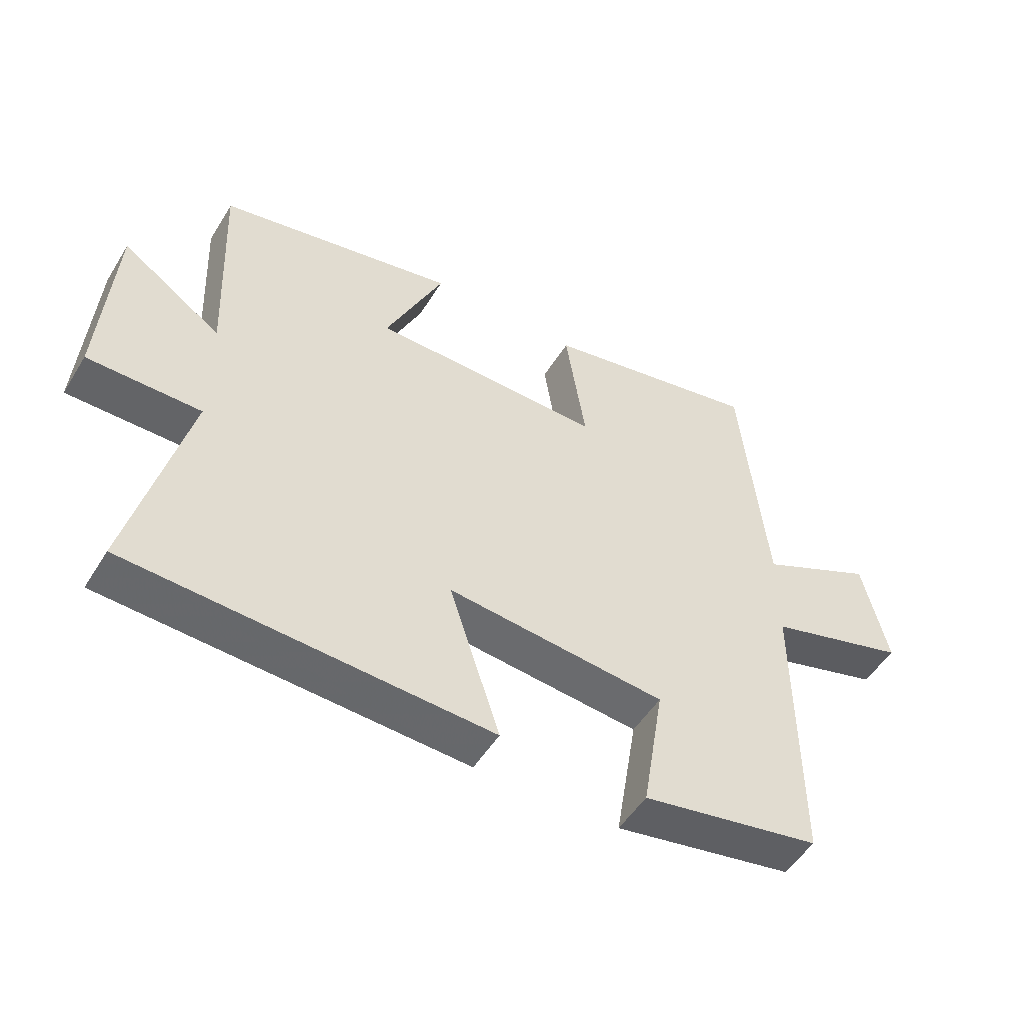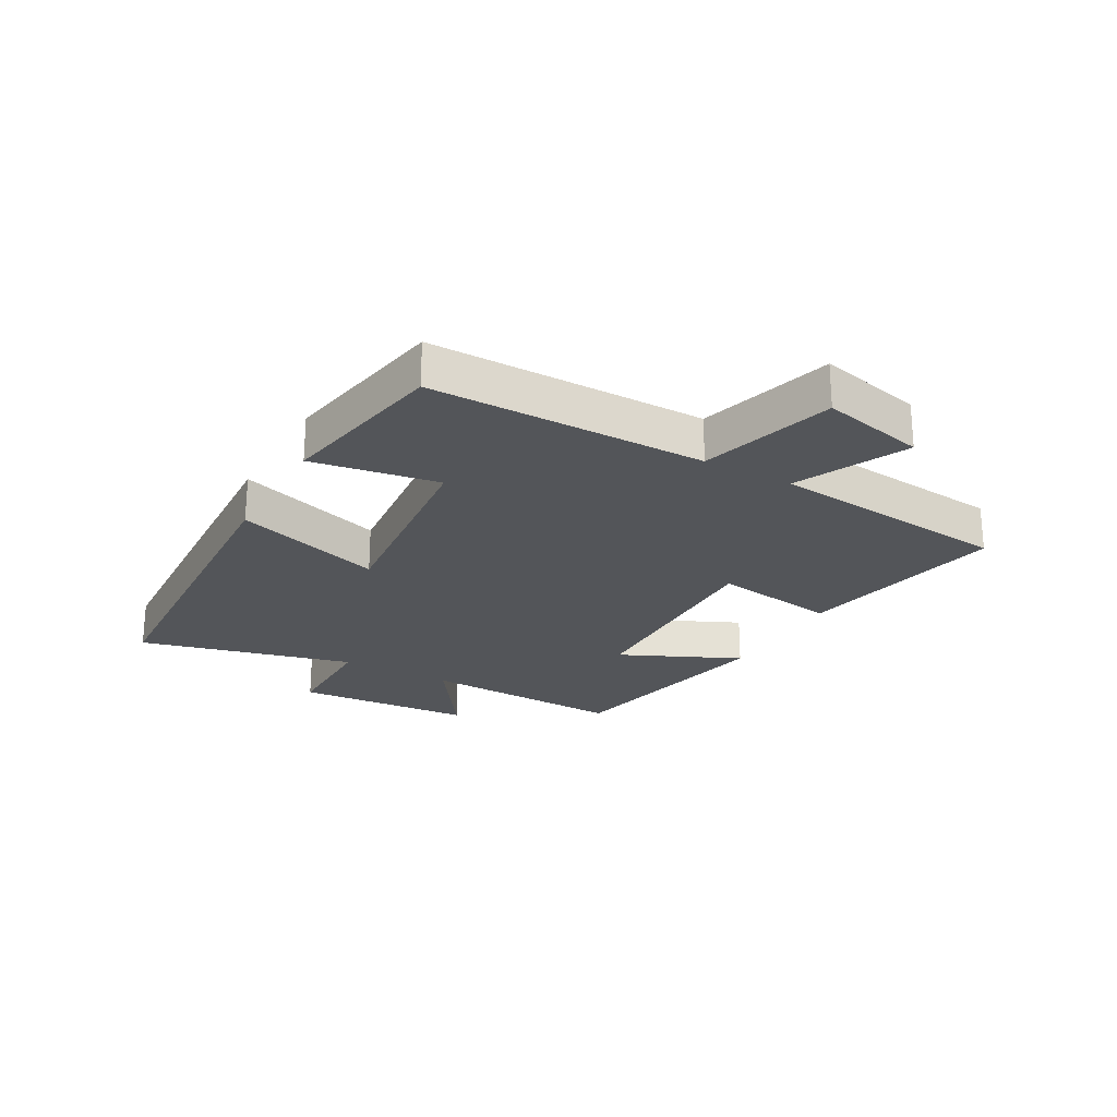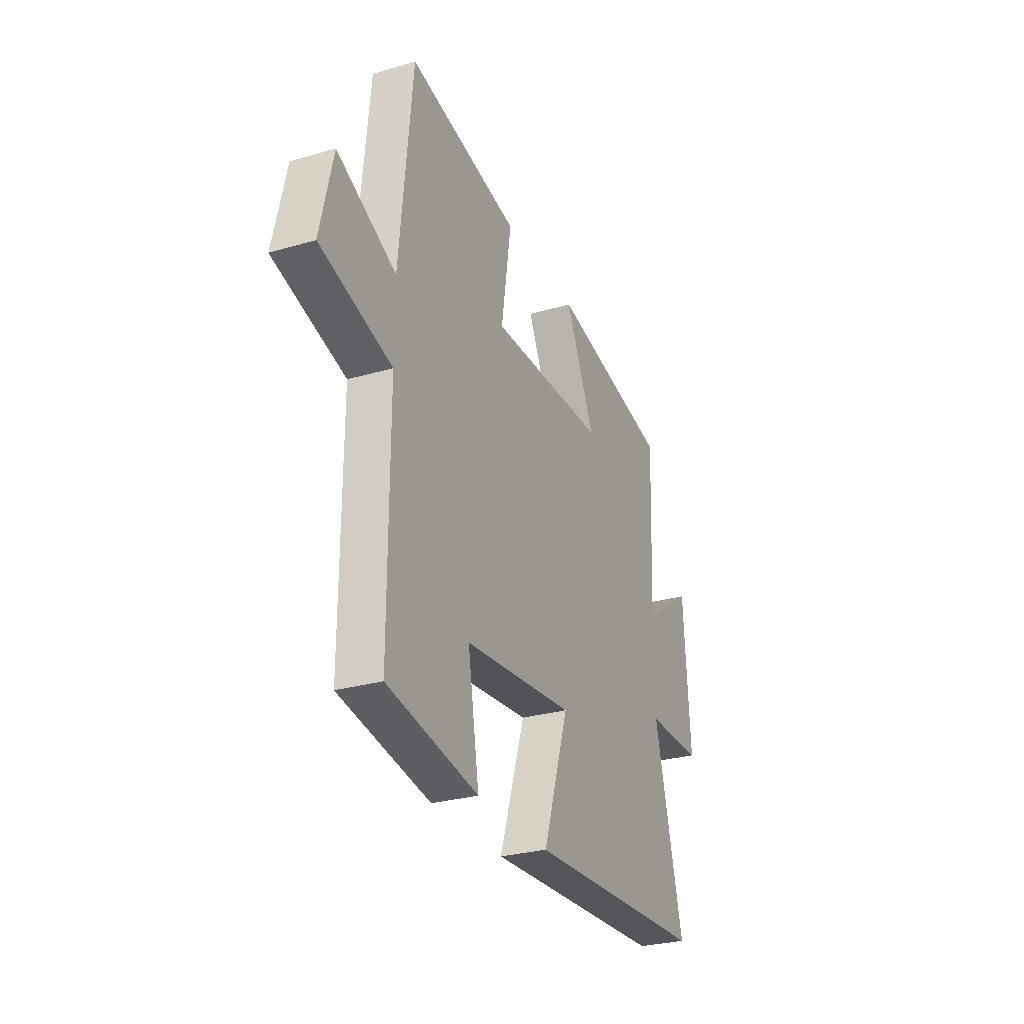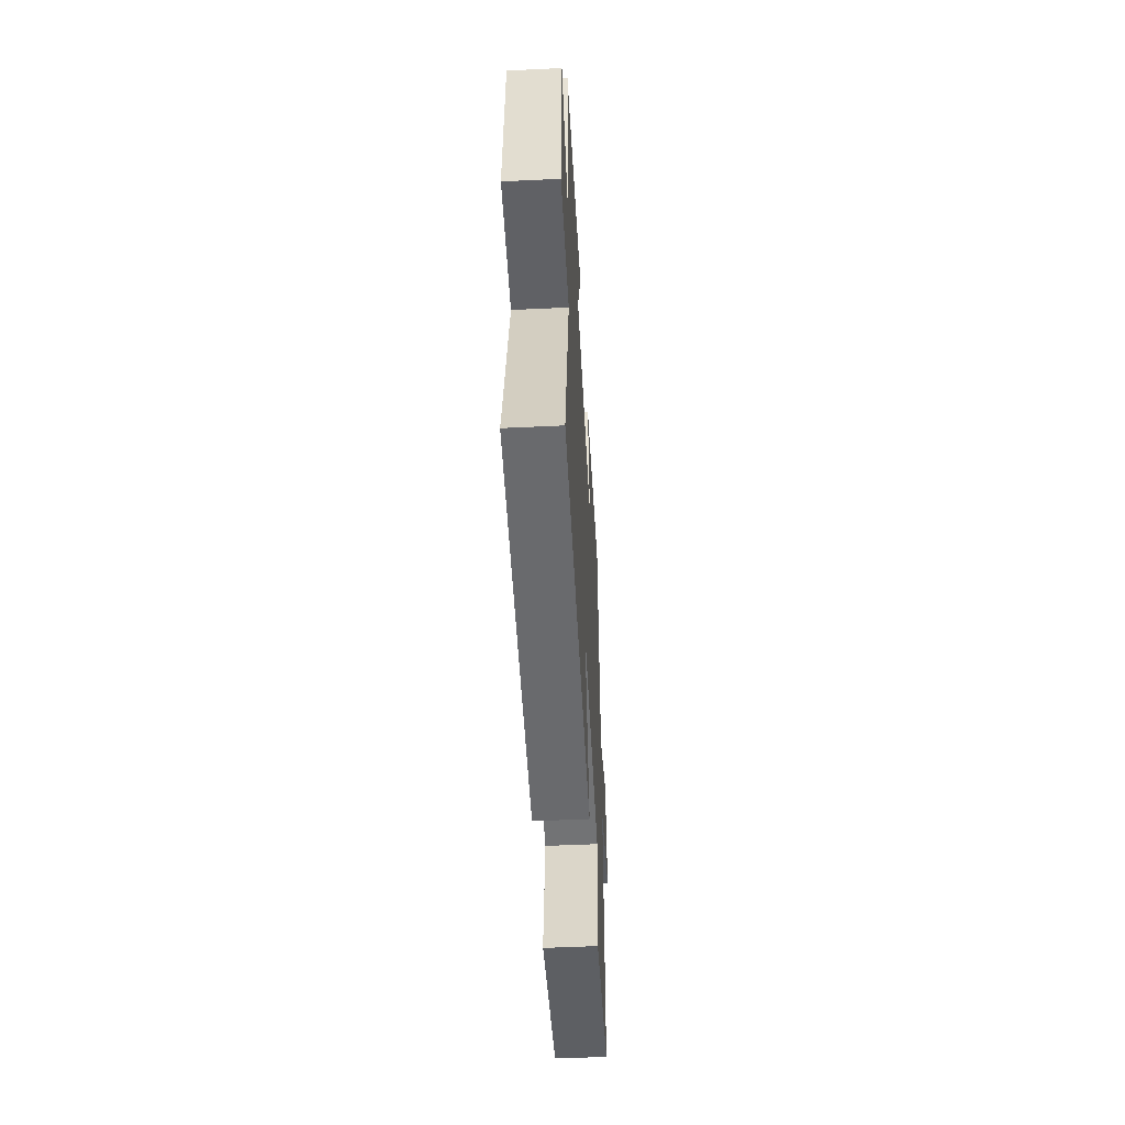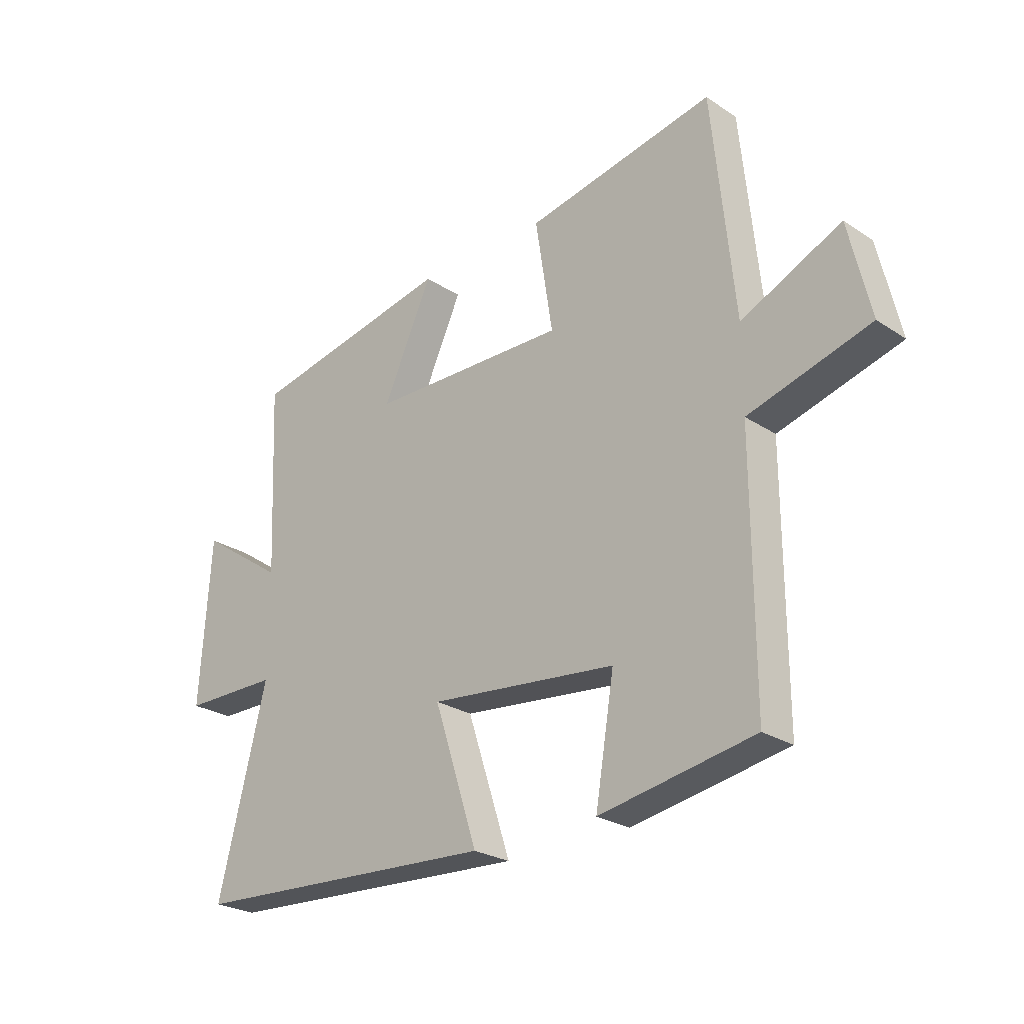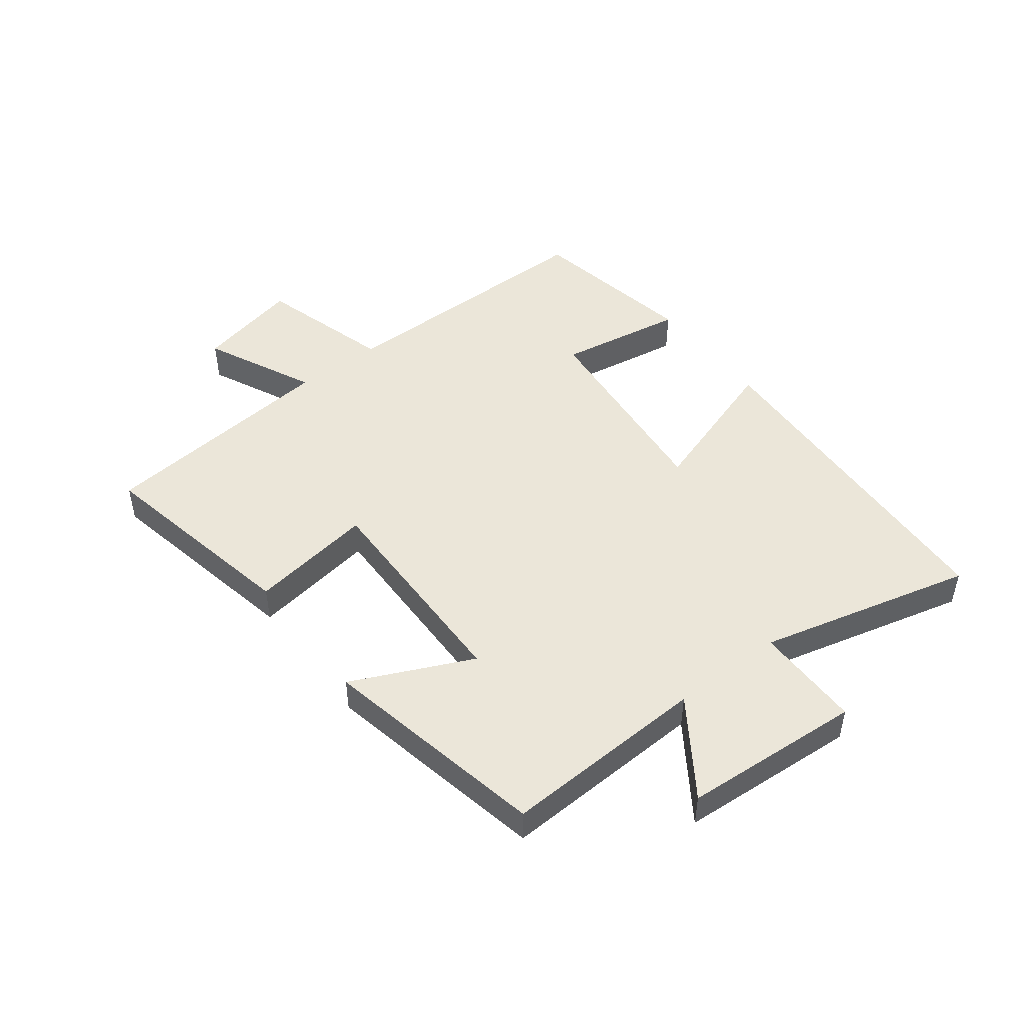
<metadata>
{"format":"obj","ext":"obj","renderer":"f3d","projection":"perspective","resolution":1024,"background":"white","views":[{"elev":-51.0,"azim":149.2,"up":"+Z"},{"elev":-24.0,"azim":-119.3,"up":"+Y"},{"elev":-28.3,"azim":-66.3,"up":"+Z"},{"elev":-50.0,"azim":93.0,"up":"+Z"},{"elev":-25.4,"azim":-136.4,"up":"+Z"},{"elev":47.9,"azim":52.5,"up":"+Y"}]}
</metadata>
<code>
v 0.59 0.07 -0.469
v 0.017 0.07 -0.5
v 0.098 0.07 -0.253
v -0.25 0.07 -0.289
v -0.215 0.07 -0.5
v -0.501 0.07 -0.449
v -0.5 0.07 0.011
v -0.725 0.07 0.075
v -0.685 0.07 0.249
v -0.5 0.07 0.163
v -0.459 0.07 0.568
v -0.109 0.07 0.5
v -0.141 0.07 0.292
v 0.227 0.07 0.3
v 0.135 0.07 0.5
v 0.515 0.07 0.425
v 0.5 0.07 0.081
v 0.659 0.07 0.19
v 0.679 0.07 -0.11
v 0.5 0.07 -0.111
v 0.59 0 -0.469
v 0.017 0 -0.5
v 0.098 0 -0.253
v -0.25 0 -0.289
v -0.215 0 -0.5
v -0.501 0 -0.449
v -0.5 0 0.011
v -0.725 0 0.075
v -0.685 0 0.249
v -0.5 0 0.163
v -0.459 0 0.568
v -0.109 0 0.5
v -0.141 0 0.292
v 0.227 0 0.3
v 0.135 0 0.5
v 0.515 0 0.425
v 0.5 0 0.081
v 0.659 0 0.19
v 0.679 0 -0.11
v 0.5 0 -0.111
f 17 18 19 20
f 14 15 16 17
f 13 14 17 20
f 10 11 12 13
f 10 13 20 1
f 7 8 9 10
f 4 5 6 7
f 3 4 7 10
f 1 2 3
f 1 3 10
f 40 39 38 37
f 37 36 35 34
f 40 37 34 33
f 33 32 31 30
f 21 40 33 30
f 30 29 28 27
f 27 26 25 24
f 30 27 24 23
f 23 22 21
f 30 23 21
f 1 21 22 2
f 2 22 23 3
f 3 23 24 4
f 4 24 25 5
f 5 25 26 6
f 6 26 27 7
f 7 27 28 8
f 8 28 29 9
f 9 29 30 10
f 10 30 31 11
f 11 31 32 12
f 12 32 33 13
f 13 33 34 14
f 14 34 35 15
f 15 35 36 16
f 16 36 37 17
f 17 37 38 18
f 18 38 39 19
f 19 39 40 20
f 20 40 21 1

</code>
